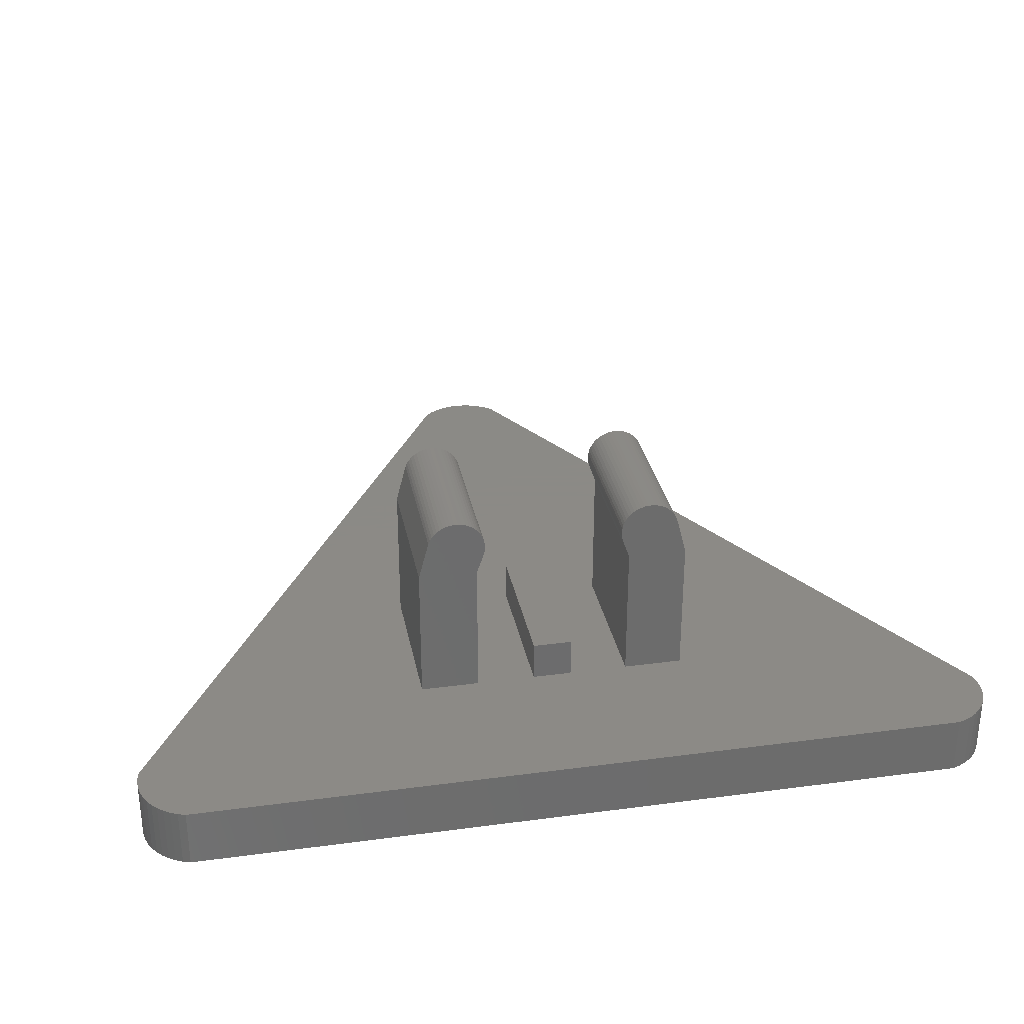
<metadata>
{"format":"stl","ext":"stl","renderer":"f3d","projection":"perspective","resolution":1024,"background":"white","views":[{"elev":31.2,"azim":169.2,"up":"+Z"}]}
</metadata>
<code>
# stl→obj: 424 verts, 814 faces
v -0.7304 -10.47 -2.4
v -0.8484 -10.37 -2.4
v -0.8484 -10.37 -3.6
v -0.7304 -10.47 -3.6
v -0.5999 -10.56 -2.4
v -0.5999 -10.56 -3.6
v -0.4592 -10.63 -2.4
v -0.4592 -10.63 -3.6
v -0.3105 -10.68 -2.4
v -0.3105 -10.68 -3.6
v -0.1566 -10.71 -2.4
v -0.1566 -10.71 -3.6
v 0 -10.72 -2.4
v 0 -10.72 -3.6
v 0.1566 -10.71 -2.4
v 0.1566 -10.71 -3.6
v 0.3105 -10.68 -2.4
v 0.3105 -10.68 -3.6
v 0.4592 -10.63 -2.4
v 0.4592 -10.63 -3.6
v 0.5999 -10.56 -2.4
v 0.5999 -10.56 -3.6
v 0.7304 -10.47 -2.4
v 0.7304 -10.47 -3.6
v 0.8484 -10.37 -2.4
v 0.8484 -10.37 -3.6
v -8.79 3.484 -2.4
v -8.759 3.33 -3.6
v -8.759 3.33 -2.4
v -8.79 3.484 -3.6
v -8.8 3.641 -2.4
v -8.8 3.641 -3.6
v -8.79 3.797 -2.4
v -8.79 3.797 -3.6
v -8.759 3.951 -2.4
v -8.759 3.951 -3.6
v -8.709 4.1 -2.4
v -8.709 4.1 -3.6
v -8.639 4.241 -2.4
v -8.639 4.241 -3.6
v -8.552 4.371 -2.4
v -8.552 4.371 -3.6
v -8.449 4.489 -2.4
v -8.449 4.489 -3.6
v -8.331 4.593 -2.4
v -8.331 4.593 -3.6
v -8.2 4.68 -2.4
v -8.2 4.68 -3.6
v -8.059 4.75 -2.4
v -8.059 4.75 -3.6
v -7.911 4.8 -2.4
v -7.911 4.8 -3.6
v 8.059 4.75 -2.4
v 7.911 4.8 -3.6
v 7.911 4.8 -2.4
v 8.059 4.75 -3.6
v 8.2 4.68 -2.4
v 8.2 4.68 -3.6
v 8.331 4.593 -2.4
v 8.331 4.593 -3.6
v 8.449 4.489 -2.4
v 8.449 4.489 -3.6
v 8.552 4.371 -2.4
v 8.552 4.371 -3.6
v 8.639 4.241 -2.4
v 8.639 4.241 -3.6
v 8.709 4.1 -2.4
v 8.709 4.1 -3.6
v 8.759 3.951 -2.4
v 8.759 3.951 -3.6
v 8.79 3.797 -2.4
v 8.79 3.797 -3.6
v 8.8 3.641 -2.4
v 8.8 3.641 -3.6
v 8.79 3.484 -2.4
v 8.79 3.484 -3.6
v 8.759 3.33 -2.4
v 8.759 3.33 -3.6
v -0.4 -1.6 -1.6
v 0.4 -1.6 -1.6
v 0.4 1.6 -1.6
v -0.4 1.6 -1.6
v -0.4 -1.6 -2.4
v 0.4 -1.6 -2.4
v -0.4 1.6 -2.4
v 0.4 1.6 -2.4
v -1.6 -1.6 -2.4
v -1.6 -1.6 0.4
v -2.8 -1.6 0.4
v -2.8 -1.6 -2.4
v 2.8 -1.6 0.4
v 1.6 -1.6 0.4
v 1.6 -1.6 -2.4
v 2.8 -1.6 -2.4
v -2.8 1.6 0.4
v -1.6 1.6 0.4
v -1.6 1.6 -2.4
v -2.8 1.6 -2.4
v 1.6 1.6 -2.4
v 1.6 1.6 0.4
v 2.8 1.6 0.4
v 2.8 1.6 -2.4
v -1.464 -1.6 0.776
v -2.592 -1.6 1.186
v 1.464 -1.6 0.776
v 2.592 -1.6 1.186
v -1.464 1.6 0.776
v -2.592 1.6 1.186
v 1.464 1.6 0.776
v 2.592 1.6 1.186
v -2.56 -1.6 1.258
v -2.56 1.6 1.258
v -2.519 -1.6 1.325
v -2.519 1.6 1.325
v -2.47 -1.6 1.387
v -2.47 1.6 1.387
v -2.413 -1.6 1.441
v -2.413 1.6 1.441
v -2.35 -1.6 1.487
v -2.35 1.6 1.487
v -2.281 -1.6 1.525
v -2.281 1.6 1.525
v -2.208 -1.6 1.554
v -2.208 1.6 1.554
v -2.132 -1.6 1.572
v -2.132 1.6 1.572
v -2.054 -1.6 1.581
v -2.054 1.6 1.581
v -1.975 -1.6 1.579
v -1.975 1.6 1.579
v -1.898 -1.6 1.567
v -1.898 1.6 1.567
v -1.822 -1.6 1.545
v -1.822 1.6 1.545
v -1.751 -1.6 1.514
v -1.751 1.6 1.514
v -1.683 -1.6 1.473
v -1.683 1.6 1.473
v -1.622 -1.6 1.424
v -1.622 1.6 1.424
v -1.568 -1.6 1.367
v -1.568 1.6 1.367
v -1.521 -1.6 1.304
v -1.521 1.6 1.304
v -1.484 -1.6 1.235
v -1.484 1.6 1.235
v -1.455 -1.6 1.162
v -1.455 1.6 1.162
v -1.437 -1.6 1.085
v -1.437 1.6 1.085
v -1.428 -1.6 1.008
v -1.428 1.6 1.008
v -1.43 -1.6 0.929
v -1.43 1.6 0.929
v -1.442 -1.6 0.8514
v -1.442 1.6 0.8514
v 2.56 -1.6 1.258
v 2.56 1.6 1.258
v 2.519 -1.6 1.325
v 2.519 1.6 1.325
v 2.47 -1.6 1.387
v 2.47 1.6 1.387
v 2.413 -1.6 1.441
v 2.413 1.6 1.441
v 2.35 -1.6 1.487
v 2.35 1.6 1.487
v 2.281 -1.6 1.525
v 2.281 1.6 1.525
v 2.208 -1.6 1.554
v 2.208 1.6 1.554
v 2.132 -1.6 1.572
v 2.132 1.6 1.572
v 2.054 -1.6 1.581
v 2.054 1.6 1.581
v 1.975 -1.6 1.579
v 1.975 1.6 1.579
v 1.898 -1.6 1.567
v 1.898 1.6 1.567
v 1.822 -1.6 1.545
v 1.822 1.6 1.545
v 1.751 -1.6 1.514
v 1.751 1.6 1.514
v 1.683 -1.6 1.473
v 1.683 1.6 1.473
v 1.622 -1.6 1.424
v 1.622 1.6 1.424
v 1.568 -1.6 1.367
v 1.568 1.6 1.367
v 1.521 -1.6 1.304
v 1.521 1.6 1.304
v 1.484 -1.6 1.235
v 1.484 1.6 1.235
v 1.455 -1.6 1.162
v 1.455 1.6 1.162
v 1.437 -1.6 1.085
v 1.437 1.6 1.085
v 1.428 -1.6 1.008
v 1.428 1.6 1.008
v 1.43 -1.6 0.929
v 1.43 1.6 0.929
v 1.442 -1.6 0.8514
v 1.442 1.6 0.8514
v -2.028 -1.6 0.9812
v 2.028 1.6 0.9812
v 2.028 -1.6 0.9812
v -2.028 1.6 0.9812
v 0.28 -3.24 -3.7
v 0.84 -3.24 -3.7
v 0.8352 -3.313 -3.7
v 0.8209 -3.385 -3.7
v 0.7974 -3.454 -3.7
v 0.765 -3.52 -3.7
v 0.7243 -3.581 -3.7
v 0.676 -3.636 -3.7
v 0.6209 -3.684 -3.7
v 0.56 -3.725 -3.7
v 0.4943 -3.757 -3.7
v 0.4249 -3.781 -3.7
v 0.3531 -3.795 -3.7
v 0.28 -3.8 -3.7
v 0.2069 -3.795 -3.7
v 0.1351 -3.781 -3.7
v 0.0657 -3.757 -3.7
v 0 -3.725 -3.7
v -0.0609 -3.684 -3.7
v -0.116 -3.636 -3.7
v -0.1643 -3.581 -3.7
v -0.205 -3.52 -3.7
v -0.2374 -3.454 -3.7
v -0.2609 -3.385 -3.7
v -0.2752 -3.313 -3.7
v -0.28 -3.24 -3.7
v -0.2752 -3.167 -3.7
v -0.2609 -3.095 -3.7
v -0.2374 -3.026 -3.7
v -0.205 -2.96 -3.7
v -0.1643 -2.899 -3.7
v -0.116 -2.844 -3.7
v -0.0609 -2.796 -3.7
v 0 -2.755 -3.7
v 0.0657 -2.723 -3.7
v 0.1351 -2.699 -3.7
v 0.2069 -2.685 -3.7
v 0.28 -2.68 -3.7
v 0.3531 -2.685 -3.7
v 0.4249 -2.699 -3.7
v 0.4943 -2.723 -3.7
v 0.56 -2.755 -3.7
v 0.6209 -2.796 -3.7
v 0.676 -2.844 -3.7
v 0.7243 -2.899 -3.7
v 0.765 -2.96 -3.7
v 0.7974 -3.026 -3.7
v 0.8209 -3.095 -3.7
v 0.8352 -3.167 -3.7
v 0.76 1.56 -3.7
v 0.56 1.8 -3.7
v 4.24 1.8 -3.7
v 1.16 1.4 -3.7
v 1.96 0.68 -3.7
v 1.28 1.2 -3.7
v 3.96 1.16 -3.7
v 3.64 0.64 -3.7
v 2.56 0.08 -3.7
v 2.32 0.16 -3.7
v 2.12 0.4 -3.7
v 2.96 0.08 -3.7
v 3.32 0.28 -3.7
v 1.16 0.48 -3.7
v 1.04 0.64 -3.7
v 0.8 0.88 -3.7
v 1.32 0.16 -3.7
v -2.52 1.68 -3.7
v -2.48 1.8 -3.7
v -2.16 1.8 -3.7
v -1.96 1.44 -3.7
v -1.4 0.6 -3.7
v -1.88 0.6 -3.7
v -2.36 1.24 -3.7
v -1.48 0.84 -3.7
v -1.4 -0.36 -3.7
v -1.88 -1.12 -3.7
v -0.8 -0.72 -3.7
v -1.72 -1.44 -3.7
v -1.28 -0.36 -3.7
v -0.76 -0.48 -3.7
v -0.76 0.32 -3.7
v -0.24 0.24 -3.7
v -0.72 1.72 -3.7
v -0.28 1.72 -3.7
v -0.68 1.8 -3.7
v -0.32 1.8 -3.7
v 0.08 -0.28 -3.7
v 0.06 -0.084 -3.7
v -0.72 -0.92 -3.7
v -1.56 -1.6 -3.7
v -0.28 -0.56 -3.7
v -0.28 -0.336 -3.7
v 0.16 -2.4 -3.7
v -0.28 -1.52 -3.7
v -0.28 -2.68 -3.7
v -1.16 -2.24 -3.7
v -1.16 -2.08 -3.7
v -1.6 -2.68 -3.7
v -1.44 -2.24 -3.7
v -2.24 -1.84 -3.7
v -1.84 -1.8 -3.7
v -1.96 -1.64 -3.7
v -2.16 -1.52 -3.7
v -2.32 -1.64 -3.7
v -0.24 -0.2 -3.7
v -0.2 -0.14 -3.7
v -0.12 -0.08 -3.7
v -0.02 -0.06 -3.7
v -6.32 3.2 -3.7
v -6.423 3.186 -3.7
v -6.372 3.197 -3.7
v -6.473 3.17 -3.7
v -6.52 3.146 -3.7
v -6.564 3.117 -3.7
v -6.603 3.083 -3.7
v -6.637 3.043 -3.7
v -6.666 3 -3.7
v -6.69 2.953 -3.7
v -6.706 2.904 -3.7
v -6.717 2.852 -3.7
v -6.72 2.8 -3.7
v -6.717 2.748 -3.7
v -6.706 2.696 -3.7
v -6.69 2.647 -3.7
v 6.32 3.2 -3.7
v 6.372 3.197 -3.7
v 6.423 3.186 -3.7
v 6.473 3.17 -3.7
v 6.52 3.146 -3.7
v 6.564 3.117 -3.7
v 6.603 3.083 -3.7
v 6.637 3.043 -3.7
v 6.666 3 -3.7
v 6.69 2.953 -3.7
v 6.706 2.904 -3.7
v 6.717 2.852 -3.7
v 6.72 2.8 -3.7
v 6.717 2.748 -3.7
v 6.706 2.696 -3.7
v 6.69 2.647 -3.7
v 0.3696 -8.193 -3.7
v 0.3464 -8.24 -3.7
v 0.3173 -8.284 -3.7
v 0.2828 -8.323 -3.7
v 0.2435 -8.357 -3.7
v 0.2 -8.386 -3.7
v 0.1531 -8.409 -3.7
v 0.1035 -8.426 -3.7
v 0.0522 -8.437 -3.7
v 0 -8.44 -3.7
v -0.0522 -8.437 -3.7
v -0.1035 -8.426 -3.7
v -0.1531 -8.41 -3.7
v -0.2 -8.386 -3.7
v -0.2435 -8.357 -3.7
v -0.2829 -8.323 -3.7
v -0.3173 -8.284 -3.7
v -0.3464 -8.24 -3.7
v -0.3695 -8.193 -3.7
v 4.6 1.8 -3.7
v 0 -6.2 -3.7
v -4.6 1.8 -3.7
v 0.84 -3.8 -3.7
v -0.28 -3.8 -3.7
v 0.84 -2.68 -3.7
v -6.32 3.2 -3.6
v -6.372 3.197 -3.6
v -6.423 3.186 -3.6
v -6.473 3.17 -3.6
v -6.52 3.146 -3.6
v -6.564 3.117 -3.6
v -6.603 3.083 -3.6
v -6.637 3.043 -3.6
v -6.666 3 -3.6
v -6.69 2.953 -3.6
v -6.706 2.904 -3.6
v -6.717 2.852 -3.6
v -6.72 2.8 -3.6
v -6.717 2.748 -3.6
v -6.706 2.696 -3.6
v -6.69 2.647 -3.6
v 6.32 3.2 -3.6
v 6.423 3.186 -3.6
v 6.372 3.197 -3.6
v 6.473 3.17 -3.6
v 6.52 3.146 -3.6
v 6.564 3.117 -3.6
v 6.603 3.083 -3.6
v 6.637 3.043 -3.6
v 6.666 3 -3.6
v 6.69 2.953 -3.6
v 6.706 2.904 -3.6
v 6.717 2.852 -3.6
v 6.72 2.8 -3.6
v 6.717 2.748 -3.6
v 6.706 2.696 -3.6
v 6.69 2.647 -3.6
v 0.3696 -8.193 -3.6
v 0.3173 -8.284 -3.6
v 0.3464 -8.24 -3.6
v 0.2828 -8.323 -3.6
v 0.2435 -8.357 -3.6
v 0.2 -8.386 -3.6
v 0.1531 -8.409 -3.6
v 0.1035 -8.426 -3.6
v 0.0522 -8.437 -3.6
v 0 -8.44 -3.6
v -0.0522 -8.437 -3.6
v -0.1035 -8.426 -3.6
v -0.1531 -8.41 -3.6
v -0.2 -8.386 -3.6
v -0.2435 -8.357 -3.6
v -0.2829 -8.323 -3.6
v -0.3173 -8.284 -3.6
v -0.3464 -8.24 -3.6
v -0.3695 -8.193 -3.6
v -0.3696 -8.193 -3.6
v -0.3696 -8.193 -3.7
f 1 2 3
f 3 4 1
f 5 1 4
f 4 6 5
f 7 5 6
f 6 8 7
f 9 7 8
f 8 10 9
f 11 9 10
f 10 12 11
f 13 11 12
f 12 14 13
f 15 13 14
f 14 16 15
f 17 15 16
f 16 18 17
f 19 17 18
f 18 20 19
f 21 19 20
f 20 22 21
f 23 21 22
f 22 24 23
f 25 23 24
f 24 26 25
f 25 2 1
f 1 23 25
f 23 1 5
f 5 21 23
f 21 5 7
f 7 19 21
f 19 7 9
f 9 17 19
f 17 9 11
f 11 15 17
f 15 11 13
f 27 28 29
f 28 27 30
f 31 30 27
f 30 31 32
f 33 32 31
f 32 33 34
f 35 34 33
f 34 35 36
f 37 36 35
f 36 37 38
f 39 38 37
f 38 39 40
f 41 40 39
f 40 41 42
f 43 42 41
f 42 43 44
f 45 44 43
f 44 45 46
f 47 46 45
f 46 47 48
f 49 48 47
f 48 49 50
f 51 50 49
f 50 51 52
f 51 27 29
f 27 51 49
f 49 31 27
f 31 49 47
f 47 33 31
f 33 47 45
f 45 35 33
f 35 45 43
f 43 37 35
f 37 43 41
f 41 39 37
f 53 54 55
f 54 53 56
f 57 56 53
f 56 57 58
f 59 58 57
f 58 59 60
f 61 60 59
f 60 61 62
f 63 62 61
f 62 63 64
f 65 64 63
f 64 65 66
f 67 66 65
f 66 67 68
f 69 68 67
f 68 69 70
f 71 70 69
f 70 71 72
f 73 72 71
f 72 73 74
f 75 74 73
f 74 75 76
f 77 76 75
f 76 77 78
f 77 53 55
f 53 77 75
f 75 57 53
f 57 75 73
f 73 59 57
f 59 73 71
f 71 61 59
f 61 71 69
f 69 63 61
f 63 69 67
f 67 65 63
f 29 28 3
f 3 2 29
f 25 26 78
f 78 77 25
f 55 54 52
f 52 51 55
f 2 25 77
f 77 55 2
f 29 2 55
f 55 51 29
f 79 80 81
f 81 82 79
f 79 83 84
f 84 80 79
f 82 85 83
f 83 79 82
f 81 86 85
f 85 82 81
f 80 84 86
f 86 81 80
f 87 88 89
f 89 90 87
f 91 92 93
f 93 94 91
f 95 96 97
f 97 98 95
f 99 100 101
f 101 102 99
f 89 88 103
f 103 104 89
f 105 92 91
f 91 106 105
f 107 96 95
f 95 108 107
f 101 100 109
f 109 110 101
f 96 88 87
f 87 97 96
f 93 92 100
f 100 99 93
f 90 89 95
f 95 98 90
f 101 91 94
f 94 102 101
f 108 95 89
f 89 104 108
f 91 101 110
f 110 106 91
f 88 96 107
f 107 103 88
f 109 100 92
f 92 105 109
f 111 108 104
f 108 111 112
f 113 112 111
f 112 113 114
f 115 114 113
f 114 115 116
f 117 116 115
f 116 117 118
f 119 118 117
f 118 119 120
f 121 120 119
f 120 121 122
f 123 122 121
f 122 123 124
f 125 124 123
f 124 125 126
f 127 126 125
f 126 127 128
f 129 128 127
f 128 129 130
f 131 130 129
f 130 131 132
f 133 132 131
f 132 133 134
f 135 134 133
f 134 135 136
f 137 136 135
f 136 137 138
f 139 138 137
f 138 139 140
f 141 140 139
f 140 141 142
f 143 142 141
f 142 143 144
f 145 144 143
f 144 145 146
f 147 146 145
f 146 147 148
f 149 148 147
f 148 149 150
f 151 150 149
f 150 151 152
f 153 152 151
f 152 153 154
f 155 154 153
f 154 155 156
f 103 156 155
f 156 103 107
f 157 106 110
f 110 158 157
f 159 157 158
f 158 160 159
f 161 159 160
f 160 162 161
f 163 161 162
f 162 164 163
f 165 163 164
f 164 166 165
f 167 165 166
f 166 168 167
f 169 167 168
f 168 170 169
f 171 169 170
f 170 172 171
f 173 171 172
f 172 174 173
f 175 173 174
f 174 176 175
f 177 175 176
f 176 178 177
f 179 177 178
f 178 180 179
f 181 179 180
f 180 182 181
f 183 181 182
f 182 184 183
f 185 183 184
f 184 186 185
f 187 185 186
f 186 188 187
f 189 187 188
f 188 190 189
f 191 189 190
f 190 192 191
f 193 191 192
f 192 194 193
f 195 193 194
f 194 196 195
f 197 195 196
f 196 198 197
f 199 197 198
f 198 200 199
f 201 199 200
f 200 202 201
f 105 201 202
f 202 109 105
f 203 111 104
f 203 113 111
f 203 115 113
f 203 117 115
f 203 119 117
f 203 121 119
f 203 123 121
f 203 125 123
f 203 127 125
f 203 129 127
f 203 131 129
f 203 133 131
f 203 135 133
f 203 137 135
f 203 139 137
f 203 141 139
f 203 143 141
f 203 145 143
f 203 147 145
f 203 149 147
f 203 151 149
f 203 153 151
f 203 155 153
f 203 103 155
f 204 158 110
f 204 160 158
f 204 162 160
f 204 164 162
f 204 166 164
f 204 168 166
f 204 170 168
f 204 172 170
f 204 174 172
f 204 176 174
f 204 178 176
f 204 180 178
f 204 182 180
f 204 184 182
f 204 186 184
f 204 188 186
f 204 190 188
f 204 192 190
f 204 194 192
f 204 196 194
f 204 198 196
f 204 200 198
f 204 202 200
f 204 109 202
f 205 106 157
f 205 157 159
f 205 159 161
f 205 161 163
f 205 163 165
f 205 165 167
f 205 167 169
f 205 169 171
f 205 171 173
f 205 173 175
f 205 175 177
f 205 177 179
f 205 179 181
f 205 181 183
f 205 183 185
f 205 185 187
f 205 187 189
f 205 189 191
f 205 191 193
f 205 193 195
f 205 195 197
f 205 197 199
f 205 199 201
f 205 201 105
f 206 108 112
f 206 112 114
f 206 114 116
f 206 116 118
f 206 118 120
f 206 120 122
f 206 122 124
f 206 124 126
f 206 126 128
f 206 128 130
f 206 130 132
f 206 132 134
f 206 134 136
f 206 136 138
f 206 138 140
f 206 140 142
f 206 142 144
f 206 144 146
f 206 146 148
f 206 148 150
f 206 150 152
f 206 152 154
f 206 154 156
f 206 156 107
f 26 4 3
f 4 26 24
f 24 6 4
f 6 24 22
f 22 8 6
f 8 22 20
f 20 10 8
f 10 20 18
f 18 12 10
f 12 18 16
f 16 14 12
f 52 28 30
f 30 50 52
f 50 30 32
f 32 48 50
f 48 32 34
f 34 46 48
f 46 34 36
f 36 44 46
f 44 36 38
f 38 42 44
f 42 38 40
f 78 54 56
f 56 76 78
f 76 56 58
f 58 74 76
f 74 58 60
f 60 72 74
f 72 60 62
f 62 70 72
f 70 62 64
f 64 68 70
f 68 64 66
f 78 26 3
f 3 28 78
f 28 52 54
f 54 78 28
f 207 208 209
f 207 209 210
f 207 210 211
f 207 211 212
f 207 212 213
f 207 213 214
f 207 214 215
f 207 215 216
f 207 216 217
f 207 217 218
f 207 218 219
f 207 219 220
f 207 220 221
f 207 221 222
f 207 222 223
f 207 223 224
f 207 224 225
f 207 225 226
f 207 226 227
f 207 227 228
f 207 228 229
f 207 229 230
f 207 230 231
f 207 231 232
f 207 232 233
f 207 233 234
f 207 234 235
f 207 235 236
f 207 236 237
f 207 237 238
f 207 238 239
f 207 239 240
f 207 240 241
f 207 241 242
f 207 242 243
f 207 243 244
f 207 244 245
f 207 245 246
f 207 246 247
f 207 247 248
f 207 248 249
f 207 249 250
f 207 250 251
f 207 251 252
f 207 252 253
f 207 253 254
f 207 254 255
f 207 255 208
f 256 257 258
f 258 259 256
f 260 261 262
f 262 263 260
f 264 265 260
f 260 263 264
f 265 266 260
f 267 264 263
f 263 268 267
f 260 269 270
f 270 261 260
f 270 271 261
f 272 269 260
f 259 258 262
f 262 261 259
f 273 274 275
f 275 276 273
f 277 278 273
f 273 276 277
f 278 279 273
f 277 276 280
f 278 277 281
f 281 282 278
f 281 283 284
f 284 282 281
f 283 281 285
f 285 286 283
f 287 288 286
f 286 285 287
f 289 290 288
f 288 287 289
f 291 292 290
f 290 289 291
f 270 269 293
f 293 294 270
f 295 296 284
f 284 283 295
f 297 295 283
f 283 298 297
f 299 300 297
f 297 293 299
f 300 299 301
f 301 302 300
f 303 295 300
f 300 302 303
f 303 296 295
f 304 305 302
f 302 301 304
f 306 307 305
f 305 304 306
f 308 307 306
f 306 309 308
f 306 310 309
f 284 296 307
f 307 308 284
f 294 298 311
f 311 312 294
f 313 314 294
f 294 312 313
f 293 297 298
f 298 294 293
f 315 316 317
f 315 318 316
f 315 319 318
f 315 320 319
f 315 321 320
f 315 322 321
f 315 323 322
f 315 324 323
f 315 325 324
f 315 326 325
f 315 327 326
f 315 328 327
f 315 329 328
f 315 330 329
f 331 332 333
f 331 333 334
f 331 334 335
f 331 335 336
f 331 336 337
f 331 337 338
f 331 338 339
f 331 339 340
f 331 340 341
f 331 341 342
f 331 342 343
f 331 343 344
f 331 344 345
f 331 345 346
f 347 348 349
f 347 349 350
f 347 350 351
f 347 351 352
f 347 352 353
f 347 353 354
f 347 354 355
f 347 355 356
f 347 356 357
f 347 357 358
f 347 358 359
f 347 359 360
f 347 360 361
f 347 361 362
f 347 362 363
f 347 363 364
f 347 364 365
f 366 331 346
f 346 347 366
f 367 366 347
f 347 365 367
f 368 367 365
f 365 330 368
f 330 315 274
f 274 368 330
f 275 274 315
f 291 275 315
f 292 291 315
f 257 292 315
f 258 257 315
f 366 258 315
f 315 331 366
f 209 208 369
f 210 209 369
f 211 210 369
f 212 211 369
f 213 212 369
f 214 213 369
f 215 214 369
f 216 215 369
f 217 216 369
f 218 217 369
f 219 218 369
f 220 219 369
f 221 220 370
f 222 221 370
f 223 222 370
f 224 223 370
f 225 224 370
f 226 225 370
f 227 226 370
f 228 227 370
f 229 228 370
f 230 229 370
f 231 230 370
f 232 231 370
f 233 232 301
f 234 233 301
f 235 234 301
f 236 235 301
f 237 236 301
f 238 237 301
f 239 238 301
f 240 239 301
f 241 240 301
f 242 241 301
f 243 242 301
f 244 243 301
f 245 244 371
f 246 245 371
f 247 246 371
f 248 247 371
f 249 248 371
f 250 249 371
f 251 250 371
f 252 251 371
f 253 252 371
f 254 253 371
f 255 254 371
f 208 255 371
f 263 262 366
f 366 367 263
f 262 258 366
f 367 268 263
f 267 268 367
f 367 369 267
f 367 306 304
f 296 303 305
f 305 307 296
f 302 305 303
f 300 295 297
f 293 269 272
f 272 299 293
f 277 287 285
f 285 281 277
f 287 277 280
f 287 280 276
f 276 289 287
f 291 289 276
f 276 275 291
f 290 292 257
f 257 256 290
f 271 288 290
f 290 256 271
f 259 261 271
f 271 256 259
f 288 271 270
f 270 314 288
f 306 368 310
f 368 282 309
f 309 310 368
f 367 368 306
f 308 309 282
f 282 284 308
f 273 368 274
f 273 279 282
f 282 368 273
f 282 279 278
f 232 304 301
f 370 304 232
f 367 304 370
f 244 301 299
f 266 371 244
f 244 299 266
f 367 370 220
f 367 220 369
f 264 267 369
f 369 208 264
f 208 265 264
f 266 265 208
f 208 371 266
f 260 266 299
f 299 272 260
f 298 283 286
f 286 311 298
f 311 286 288
f 288 312 311
f 312 288 313
f 313 288 314
f 294 314 270
f 372 373 374
f 372 374 375
f 372 375 376
f 372 376 377
f 372 377 378
f 372 378 379
f 372 379 380
f 372 380 381
f 372 381 382
f 372 382 383
f 372 383 384
f 372 384 385
f 372 385 386
f 372 386 387
f 388 389 390
f 388 391 389
f 388 392 391
f 388 393 392
f 388 394 393
f 388 395 394
f 388 396 395
f 388 397 396
f 388 398 397
f 388 399 398
f 388 400 399
f 388 401 400
f 388 402 401
f 388 403 402
f 404 405 406
f 404 407 405
f 404 408 407
f 404 409 408
f 404 410 409
f 404 411 410
f 404 412 411
f 404 413 412
f 404 414 413
f 404 415 414
f 404 416 415
f 404 417 416
f 404 418 417
f 404 419 418
f 404 420 419
f 404 421 420
f 404 422 421
f 403 388 372
f 372 387 403
f 404 403 387
f 387 423 404
f 331 315 372
f 372 388 331
f 347 346 403
f 403 404 347
f 330 424 423
f 423 387 330
f 317 372 315
f 372 317 373
f 316 373 317
f 373 316 374
f 318 374 316
f 374 318 375
f 319 375 318
f 375 319 376
f 320 376 319
f 376 320 377
f 321 377 320
f 377 321 378
f 322 378 321
f 378 322 379
f 323 379 322
f 379 323 380
f 324 380 323
f 380 324 381
f 325 381 324
f 381 325 382
f 326 382 325
f 382 326 383
f 327 383 326
f 383 327 384
f 328 384 327
f 384 328 385
f 329 385 328
f 385 329 386
f 330 386 329
f 386 330 387
f 332 331 388
f 388 390 332
f 333 332 390
f 390 389 333
f 334 333 389
f 389 391 334
f 335 334 391
f 391 392 335
f 336 335 392
f 392 393 336
f 337 336 393
f 393 394 337
f 338 337 394
f 394 395 338
f 339 338 395
f 395 396 339
f 340 339 396
f 396 397 340
f 341 340 397
f 397 398 341
f 342 341 398
f 398 399 342
f 343 342 399
f 399 400 343
f 344 343 400
f 400 401 344
f 345 344 401
f 401 402 345
f 346 345 402
f 402 403 346
f 348 347 404
f 404 406 348
f 349 348 406
f 406 405 349
f 350 349 405
f 405 407 350
f 351 350 407
f 407 408 351
f 352 351 408
f 408 409 352
f 353 352 409
f 409 410 353
f 354 353 410
f 410 411 354
f 355 354 411
f 411 412 355
f 356 355 412
f 412 413 356
f 357 356 413
f 413 414 357
f 358 357 414
f 414 415 358
f 359 358 415
f 415 416 359
f 360 359 416
f 416 417 360
f 361 360 417
f 417 418 361
f 362 361 418
f 418 419 362
f 363 362 419
f 419 420 363
f 364 363 420
f 420 421 364
f 365 364 421
f 421 422 365

</code>
